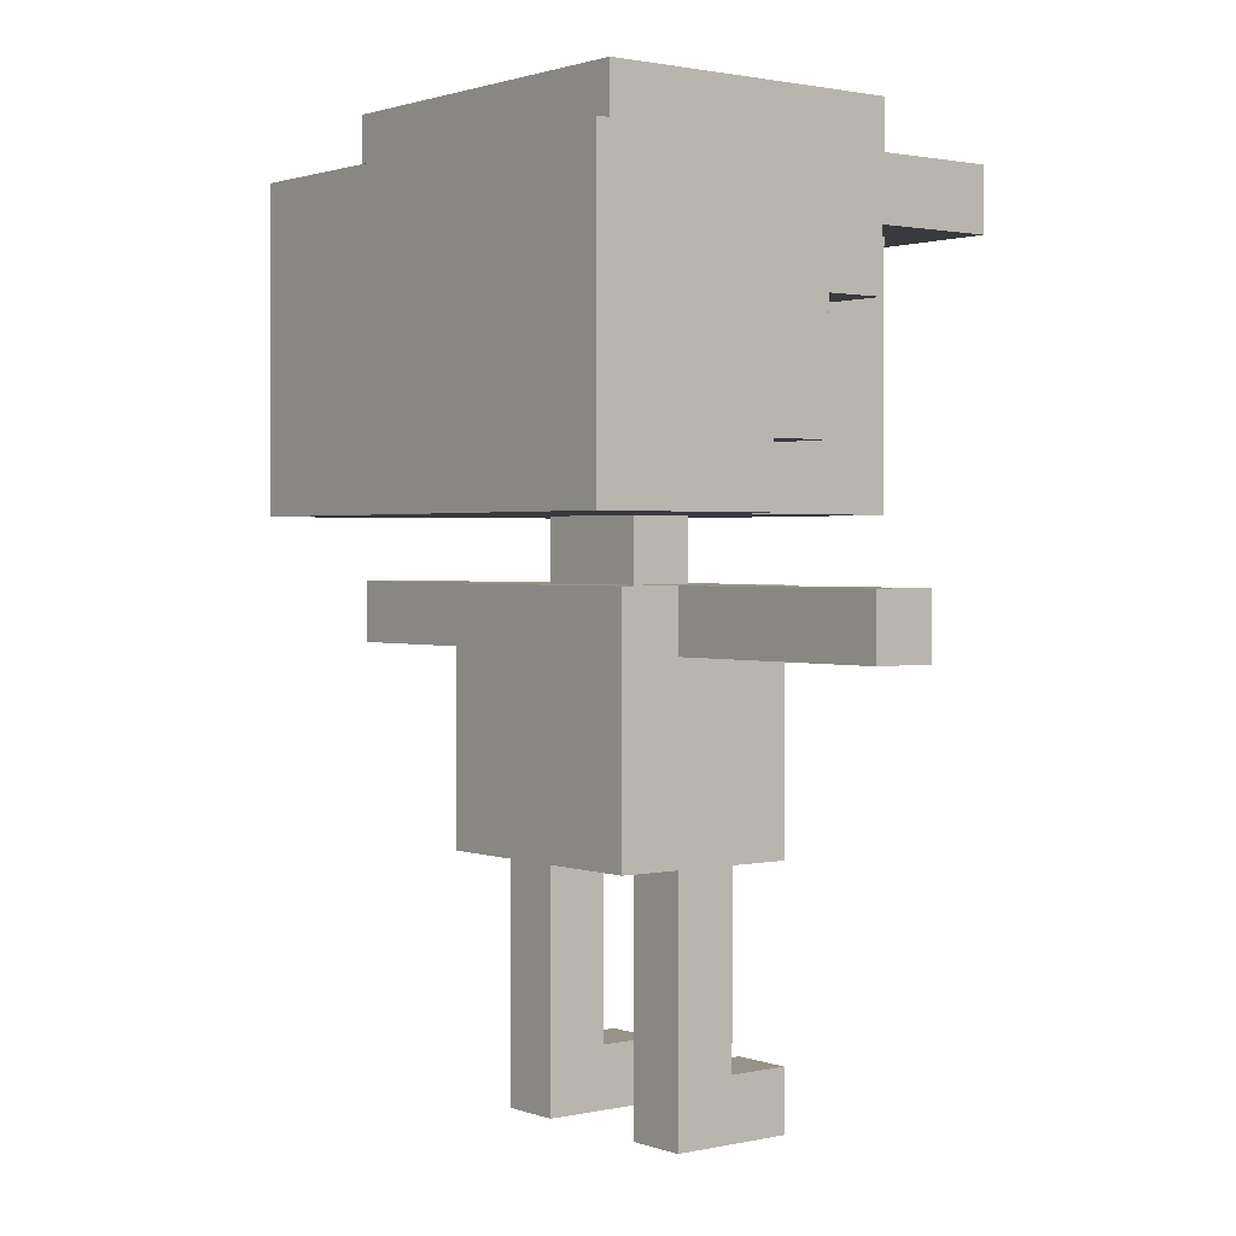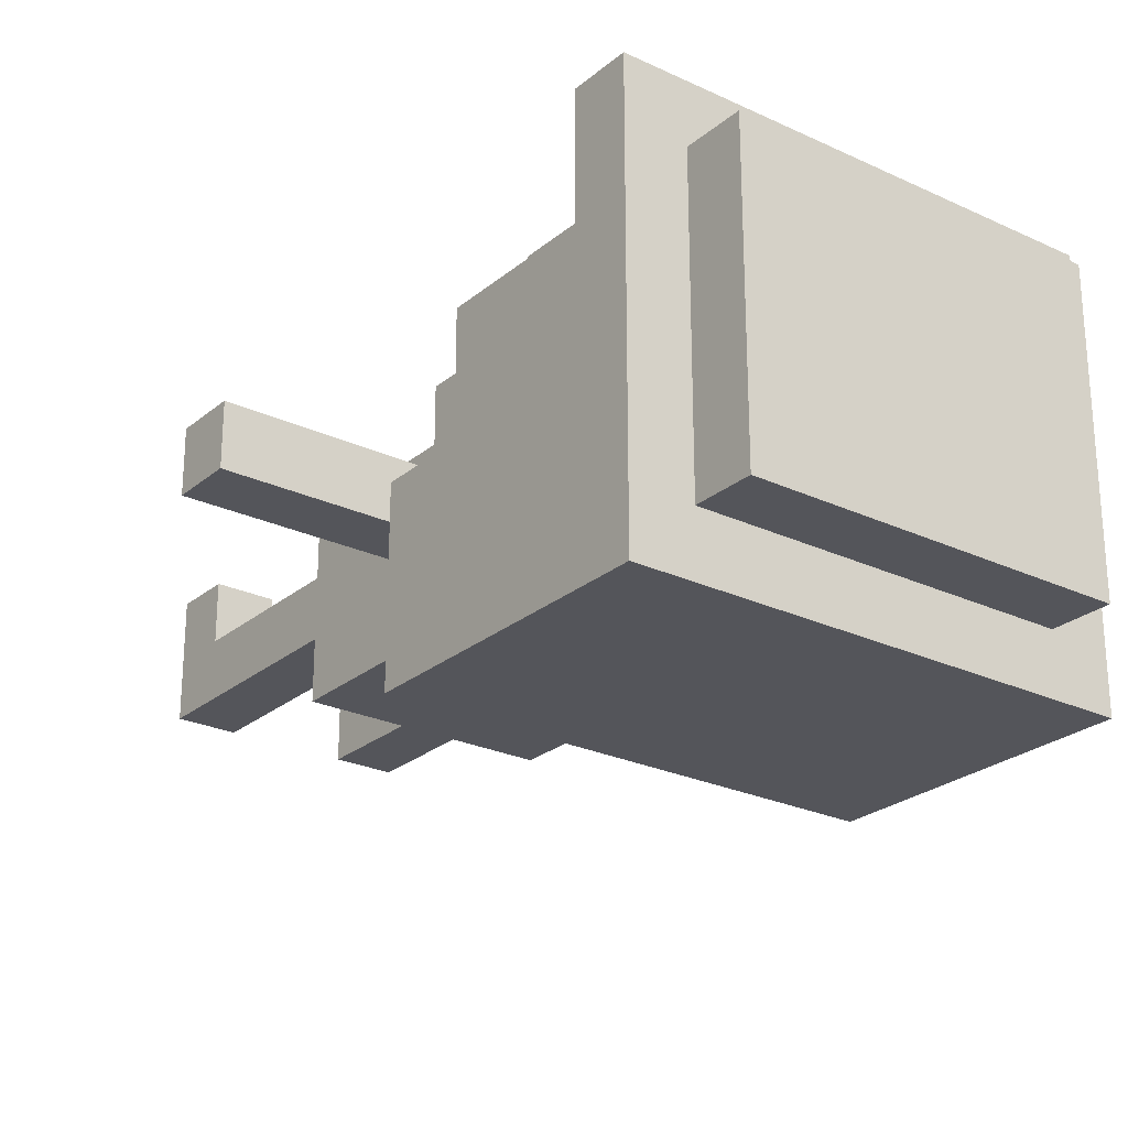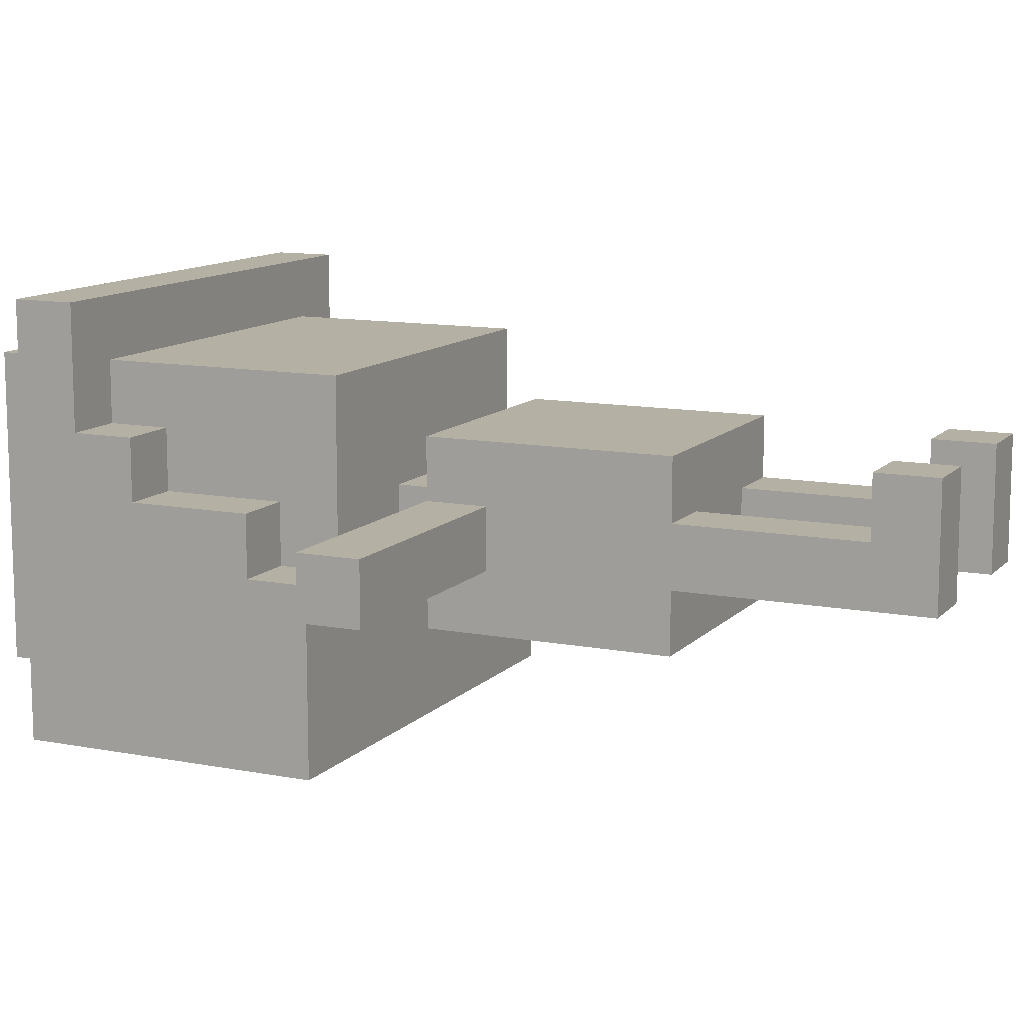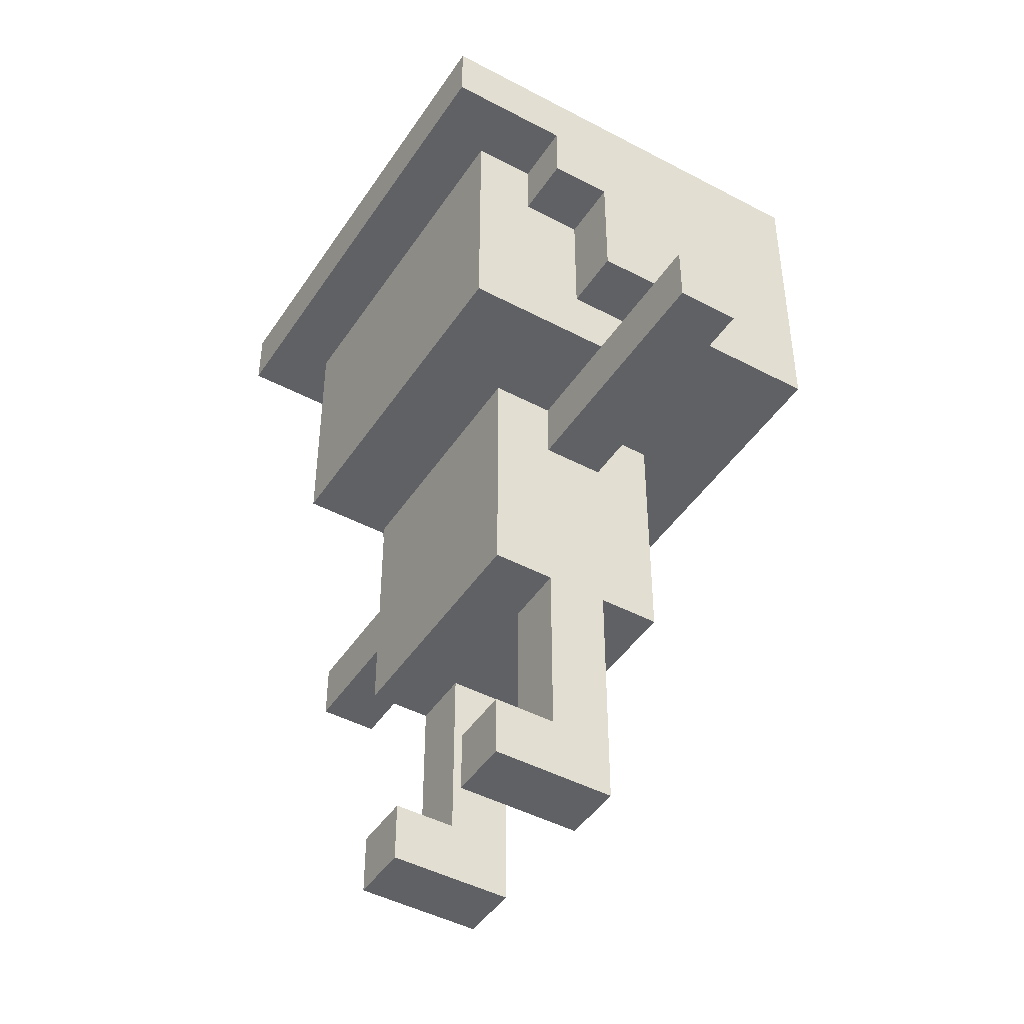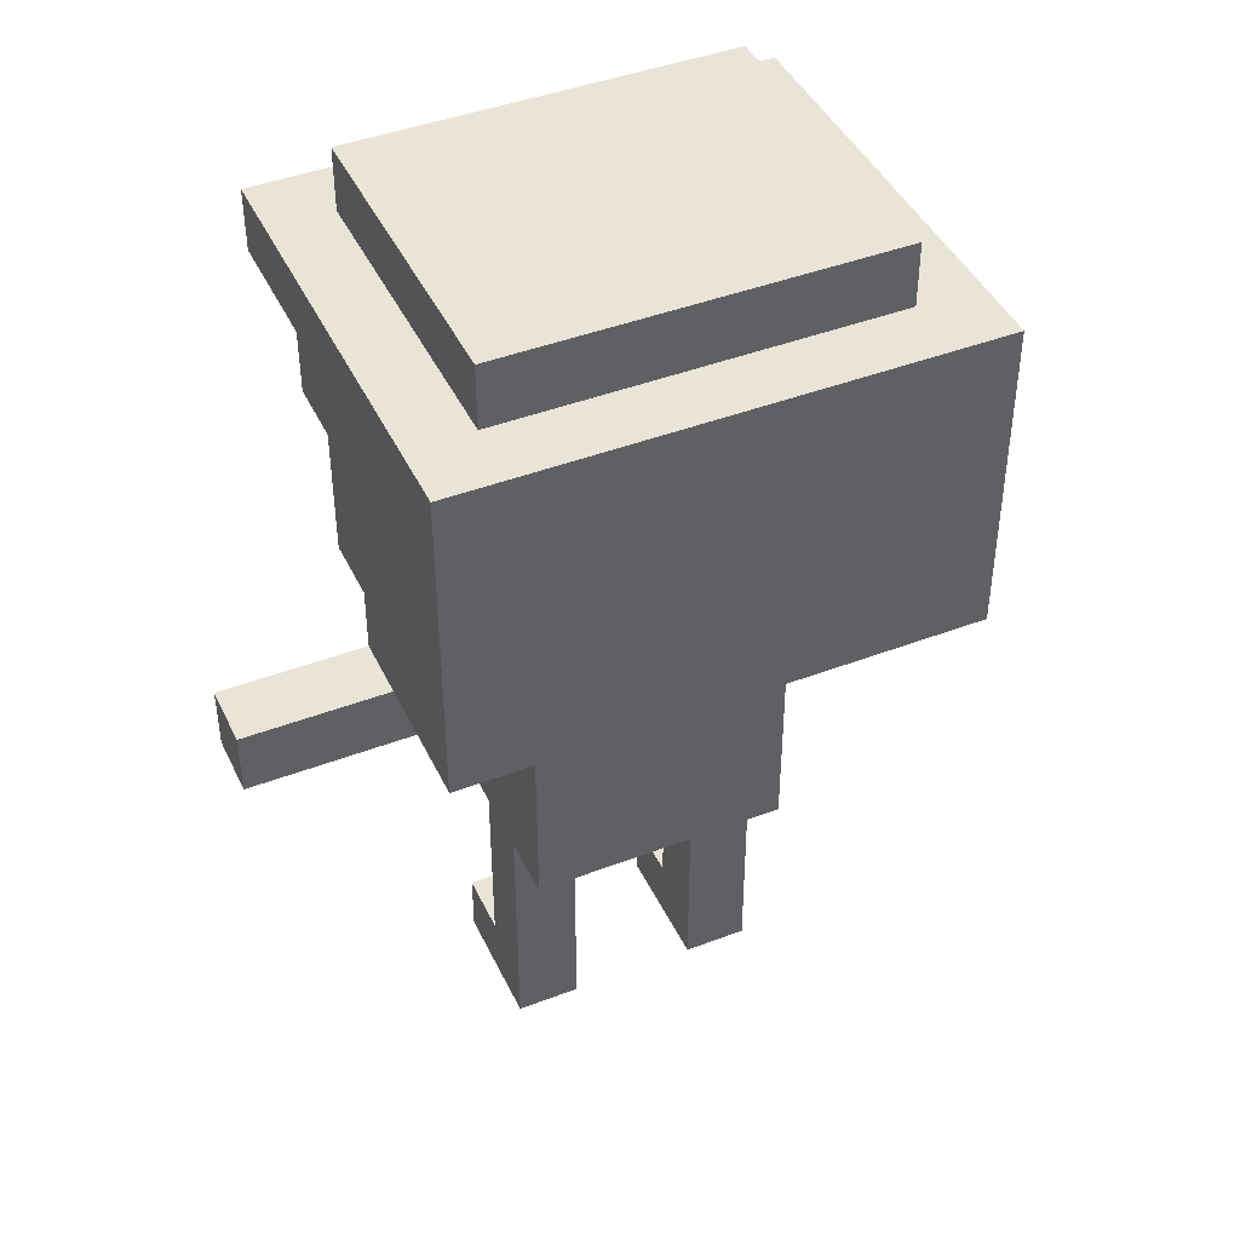
<metadata>
{"format":"obj","ext":"obj","renderer":"f3d","projection":"perspective","resolution":1024,"background":"white","views":[{"elev":1.4,"azim":-128.2,"up":"+Y"},{"elev":-25.0,"azim":142.8,"up":"+Z"},{"elev":11.6,"azim":-65.0,"up":"+Z"},{"elev":-45.5,"azim":58.5,"up":"+Y"},{"elev":43.6,"azim":155.8,"up":"+Y"}]}
</metadata>
<code>
o
v -0.6 1.7 0.1
v -0.6 1.7 0
v -0.6 1.8 0.1
v -0.6 1.8 0
v -0.4 1.9 0
v -0.4 1.9 -0.3
v -0.4 2 0.1
v -0.4 2 0
v -0.4 2.1 0.1
v -0.4 2.1 0
v -0.4 2.2 0.2
v -0.4 2.2 0.1
v -0.4 2.3 0.4
v -0.4 2.3 0.2
v -0.4 2.3 0.1
v -0.4 2.3 0
v -0.4 2.4 0.4
v -0.4 2.4 -0.3
v -0.3 1.9 0.3
v -0.3 1.9 0
v -0.3 2 0.1
v -0.3 2 0
v -0.3 2.1 0.1
v -0.3 2.2 0.2
v -0.3 2.2 0.1
v -0.3 2.3 0.3
v -0.3 2.3 0.2
v -0.3 2.4 0.3
v -0.3 2.4 -0.2
v -0.3 2.5 0.3
v -0.3 2.5 -0.2
v -0.2 1 0.2
v -0.2 1 0
v -0.2 1.1 0.2
v -0.2 1.1 0.1
v -0.2 1.1 0
v -0.2 1.2 0.1
v -0.2 1.2 0
v -0.2 1.4 0.2
v -0.2 1.4 0.1
v -0.2 1.4 0
v -0.2 1.4 -0.1
v -0.2 1.5 0.2
v -0.2 1.5 -0.1
v -0.2 1.7 0.1
v -0.2 1.7 0
v -0.2 1.8 0.2
v -0.2 1.8 0.1
v -0.2 1.8 0
v -0.2 1.8 -0.1
v -0.1 1.8 0.1
v -0.1 1.8 0
v -0.1 1.9 0.1
v -0.1 1.9 0
v 0.1 1 0.2
v 0.1 1 0
v 0.1 1.1 0.2
v 0.1 1.1 0.1
v 0.1 1.1 0
v 0.1 1.2 0.1
v 0.1 1.2 0
v 0.1 1.4 0.1
v 0.1 1.4 0
v -0.1 1 0.2
v -0.1 1 0
v -0.1 1.1 0.2
v -0.1 1.1 0.1
v -0.1 1.1 0
v -0.1 1.2 0.1
v -0.1 1.2 0
v -0.1 1.4 0.1
v -0.1 1.4 0
v 0.1 1.8 0.1
v 0.1 1.8 0
v 0.1 1.9 0.1
v 0.1 1.9 0
v 0.2 1 0.2
v 0.2 1 0
v 0.2 1.1 0.2
v 0.2 1.1 0.1
v 0.2 1.1 0
v 0.2 1.2 0.1
v 0.2 1.2 0
v 0.2 1.4 0.2
v 0.2 1.4 0.1
v 0.2 1.4 0
v 0.2 1.4 -0.1
v 0.2 1.5 0.2
v 0.2 1.5 -0.1
v 0.2 1.7 0.1
v 0.2 1.7 0
v 0.2 1.8 0.2
v 0.2 1.8 0.1
v 0.2 1.8 0
v 0.2 1.8 -0.1
v 0.3 1.9 0.3
v 0.3 1.9 0
v 0.3 2 0.1
v 0.3 2 0
v 0.3 2.1 0.1
v 0.3 2.2 0.2
v 0.3 2.2 0.1
v 0.3 2.3 0.3
v 0.3 2.3 0.2
v 0.3 2.4 0.3
v 0.3 2.4 -0.2
v 0.3 2.5 0.3
v 0.3 2.5 -0.2
v 0.4 1.9 0
v 0.4 1.9 -0.3
v 0.4 2 0.1
v 0.4 2 0
v 0.4 2.1 0.1
v 0.4 2.1 0
v 0.4 2.2 0.2
v 0.4 2.2 0.1
v 0.4 2.3 0.4
v 0.4 2.3 0.2
v 0.4 2.3 0.1
v 0.4 2.3 0
v 0.4 2.4 0.4
v 0.4 2.4 -0.3
v 0.6 1.7 0.1
v 0.6 1.7 0
v 0.6 1.8 0.1
v 0.6 1.8 0
v -0.4 2.3 0.4
v -0.4 2.4 0.4
v 0.4 2.3 0.4
v 0.4 2.4 0.4
v -0.3 1.9 0.3
v -0.3 2.3 0.3
v -0.3 2.4 0.3
v -0.3 2.5 0.3
v -0.2 2.1 0.3
v -0.2 2.3 0.3
v -0.1 2.1 0.3
v -0.1 2.3 0.3
v 0.1 2.1 0.3
v 0.1 2.3 0.3
v 0.2 2.1 0.3
v 0.2 2.3 0.3
v 0.3 1.9 0.3
v 0.3 2.3 0.3
v 0.3 2.4 0.3
v 0.3 2.5 0.3
v -0.4 2.2 0.2
v -0.4 2.3 0.2
v -0.3 2.2 0.2
v -0.3 2.3 0.2
v -0.2 1 0.2
v -0.2 1.1 0.2
v -0.2 1.4 0.2
v -0.2 1.5 0.2
v -0.2 1.8 0.2
v -0.1 1 0.2
v -0.1 1.1 0.2
v 0.1 1 0.2
v 0.1 1.1 0.2
v 0.2 1 0.2
v 0.2 1.1 0.2
v 0.2 1.4 0.2
v 0.2 1.5 0.2
v 0.2 1.8 0.2
v 0.3 2.2 0.2
v 0.3 2.3 0.2
v 0.4 2.2 0.2
v 0.4 2.3 0.2
v -0.6 1.7 0.1
v -0.6 1.8 0.1
v -0.4 1.7 0.1
v -0.4 1.8 0.1
v -0.4 2 0.1
v -0.4 2.1 0.1
v -0.4 2.2 0.1
v -0.3 2 0.1
v -0.3 2.1 0.1
v -0.3 2.2 0.1
v -0.2 1.1 0.1
v -0.2 1.2 0.1
v -0.2 1.4 0.1
v -0.2 1.7 0.1
v -0.2 1.8 0.1
v -0.1 1.1 0.1
v -0.1 1.2 0.1
v -0.1 1.4 0.1
v -0.1 1.8 0.1
v -0.1 1.9 0.1
v 0.1 1.1 0.1
v 0.1 1.2 0.1
v 0.1 1.4 0.1
v 0.1 1.8 0.1
v 0.1 1.9 0.1
v 0.2 1.1 0.1
v 0.2 1.2 0.1
v 0.2 1.4 0.1
v 0.2 1.7 0.1
v 0.2 1.8 0.1
v 0.3 2 0.1
v 0.3 2.1 0.1
v 0.3 2.2 0.1
v 0.4 1.7 0.1
v 0.4 1.8 0.1
v 0.4 2 0.1
v 0.4 2.1 0.1
v 0.4 2.2 0.1
v 0.6 1.7 0.1
v 0.6 1.8 0.1
v -0.4 1.9 0
v -0.4 2 0
v -0.3 1.9 0
v -0.3 2 0
v 0.3 1.9 0
v 0.3 2 0
v 0.4 1.9 0
v 0.4 2 0
v -0.6 1.7 0
v -0.6 1.8 0
v -0.4 1.7 0
v -0.4 1.8 0
v -0.2 1 0
v -0.2 1.1 0
v -0.2 1.2 0
v -0.2 1.4 0
v -0.2 1.7 0
v -0.2 1.8 0
v -0.1 1 0
v -0.1 1.1 0
v -0.1 1.2 0
v -0.1 1.4 0
v -0.1 1.8 0
v -0.1 1.9 0
v 0.1 1 0
v 0.1 1.1 0
v 0.1 1.2 0
v 0.1 1.4 0
v 0.1 1.8 0
v 0.1 1.9 0
v 0.2 1 0
v 0.2 1.1 0
v 0.2 1.2 0
v 0.2 1.4 0
v 0.2 1.7 0
v 0.2 1.8 0
v 0.4 1.7 0
v 0.4 1.8 0
v 0.6 1.7 0
v 0.6 1.8 0
v -0.2 1.4 -0.1
v -0.2 1.5 -0.1
v -0.2 1.8 -0.1
v 0.2 1.4 -0.1
v 0.2 1.5 -0.1
v 0.2 1.8 -0.1
v -0.3 2.4 -0.2
v -0.3 2.5 -0.2
v 0.3 2.4 -0.2
v 0.3 2.5 -0.2
v -0.4 1.9 -0.3
v -0.4 2.4 -0.3
v 0.4 1.9 -0.3
v 0.4 2.4 -0.3
v -0.2 1 0.2
v -0.1 1 0.2
v 0.1 1 0.2
v 0.2 1 0.2
v -0.2 1 0
v -0.1 1 0
v 0.1 1 0
v 0.2 1 0
v -0.2 1.4 0.2
v 0.2 1.4 0.2
v -0.2 1.4 0.1
v -0.1 1.4 0.1
v 0.1 1.4 0.1
v 0.2 1.4 0.1
v -0.2 1.4 0
v -0.1 1.4 0
v 0.1 1.4 0
v 0.2 1.4 0
v -0.2 1.4 -0.1
v 0.2 1.4 -0.1
v -0.6 1.7 0.1
v -0.4 1.7 0.1
v -0.2 1.7 0.1
v 0.2 1.7 0.1
v 0.4 1.7 0.1
v 0.6 1.7 0.1
v -0.6 1.7 0
v -0.4 1.7 0
v -0.2 1.7 0
v 0.2 1.7 0
v 0.4 1.7 0
v 0.6 1.7 0
v -0.3 1.9 0.3
v 0.3 1.9 0.3
v -0.1 1.9 0.1
v 0.1 1.9 0.1
v -0.4 1.9 0
v -0.3 1.9 0
v -0.1 1.9 0
v 0.1 1.9 0
v 0.3 1.9 0
v 0.4 1.9 0
v -0.3 1.9 -0.2
v 0.3 1.9 -0.2
v -0.4 1.9 -0.3
v 0.4 1.9 -0.3
v -0.4 2 0.1
v -0.3 2 0.1
v 0.3 2 0.1
v 0.4 2 0.1
v -0.4 2 0
v -0.3 2 0
v 0.3 2 0
v 0.4 2 0
v -0.4 2.2 0.2
v -0.3 2.2 0.2
v 0.3 2.2 0.2
v 0.4 2.2 0.2
v -0.4 2.2 0.1
v -0.3 2.2 0.1
v 0.3 2.2 0.1
v 0.4 2.2 0.1
v -0.4 2.3 0.4
v 0.4 2.3 0.4
v -0.3 2.3 0.3
v -0.2 2.3 0.3
v -0.1 2.3 0.3
v 0.1 2.3 0.3
v 0.2 2.3 0.3
v 0.3 2.3 0.3
v -0.4 2.3 0.2
v -0.3 2.3 0.2
v 0.3 2.3 0.2
v 0.4 2.3 0.2
v -0.2 1.1 0.2
v -0.1 1.1 0.2
v 0.1 1.1 0.2
v 0.2 1.1 0.2
v -0.2 1.1 0.1
v -0.1 1.1 0.1
v 0.1 1.1 0.1
v 0.2 1.1 0.1
v -0.2 1.8 0.2
v 0.2 1.8 0.2
v -0.6 1.8 0.1
v -0.4 1.8 0.1
v -0.2 1.8 0.1
v -0.1 1.8 0.1
v 0.1 1.8 0.1
v 0.2 1.8 0.1
v 0.4 1.8 0.1
v 0.6 1.8 0.1
v -0.6 1.8 0
v -0.4 1.8 0
v -0.2 1.8 0
v -0.1 1.8 0
v 0.1 1.8 0
v 0.2 1.8 0
v 0.4 1.8 0
v 0.6 1.8 0
v -0.2 1.8 -0.1
v 0.2 1.8 -0.1
v -0.4 2.4 0.4
v 0.4 2.4 0.4
v -0.3 2.4 0.3
v 0.3 2.4 0.3
v -0.3 2.4 -0.2
v 0.3 2.4 -0.2
v -0.4 2.4 -0.3
v 0.4 2.4 -0.3
v -0.3 2.5 0.3
v 0.3 2.5 0.3
v -0.3 2.5 -0.2
v 0.3 2.5 -0.2
f 3 2 1
f 4 2 3
f 8 6 5
f 9 8 7
f 10 6 8
f 10 8 9
f 12 10 9
f 14 12 11
f 15 10 12
f 15 12 14
f 16 6 10
f 16 10 15
f 17 15 14
f 17 14 13
f 17 16 15
f 18 6 16
f 18 16 17
f 21 20 19
f 22 20 21
f 23 21 19
f 24 23 19
f 25 23 24
f 26 24 19
f 27 24 26
f 30 29 28
f 31 29 30
f 34 33 32
f 35 33 34
f 36 33 35
f 37 36 35
f 38 36 37
f 40 38 37
f 41 38 40
f 43 41 40
f 43 42 41
f 43 40 39
f 44 42 43
f 45 44 43
f 46 44 45
f 47 45 43
f 48 45 47
f 49 44 46
f 50 44 49
f 53 52 51
f 54 52 53
f 57 56 55
f 58 56 57
f 59 56 58
f 60 59 58
f 61 59 60
f 62 61 60
f 63 61 62
f 64 65 66
f 66 65 67
f 67 65 68
f 67 68 69
f 69 68 70
f 69 70 71
f 71 70 72
f 73 74 75
f 75 74 76
f 77 78 79
f 79 78 80
f 80 78 81
f 80 81 82
f 82 81 83
f 82 83 85
f 85 83 86
f 85 86 88
f 86 87 88
f 84 85 88
f 88 87 89
f 88 89 90
f 90 89 91
f 88 90 92
f 92 90 93
f 91 89 94
f 94 89 95
f 96 97 98
f 98 97 99
f 96 98 100
f 96 100 101
f 101 100 102
f 96 101 103
f 103 101 104
f 105 106 107
f 107 106 108
f 109 110 112
f 111 112 113
f 112 110 114
f 113 112 114
f 113 114 116
f 115 116 118
f 116 114 119
f 118 116 119
f 114 110 120
f 119 114 120
f 118 119 121
f 117 118 121
f 119 120 121
f 120 110 122
f 121 120 122
f 123 124 125
f 125 124 126
f 129 128 127
f 130 128 129
f 135 132 131
f 136 132 135
f 137 135 131
f 137 136 135
f 138 136 137
f 139 137 131
f 139 138 137
f 140 138 139
f 141 139 131
f 141 140 139
f 142 140 141
f 143 141 131
f 143 142 141
f 144 142 143
f 145 134 133
f 146 134 145
f 149 148 147
f 150 148 149
f 156 152 151
f 157 152 156
f 160 159 158
f 161 159 160
f 162 154 153
f 163 155 154
f 163 154 162
f 164 155 163
f 167 166 165
f 168 166 167
f 171 170 169
f 172 170 171
f 176 174 173
f 177 175 174
f 177 174 176
f 178 175 177
f 182 172 171
f 183 172 182
f 184 180 179
f 185 181 180
f 185 180 184
f 186 181 185
f 192 188 187
f 193 188 192
f 194 190 189
f 195 191 190
f 195 190 194
f 196 191 195
f 202 198 197
f 203 198 202
f 204 200 199
f 205 201 200
f 205 200 204
f 206 201 205
f 207 203 202
f 208 203 207
f 211 210 209
f 212 210 211
f 215 214 213
f 216 214 215
f 217 218 219
f 219 218 220
f 219 220 225
f 225 220 226
f 221 222 227
f 222 223 228
f 227 222 228
f 223 224 229
f 228 223 229
f 229 224 230
f 231 232 237
f 237 232 238
f 233 234 239
f 234 235 240
f 239 234 240
f 235 236 241
f 240 235 241
f 241 236 242
f 243 244 245
f 245 244 246
f 245 246 247
f 247 246 248
f 249 250 252
f 250 251 253
f 252 250 253
f 253 251 254
f 255 256 257
f 257 256 258
f 259 260 261
f 261 260 262
f 267 264 263
f 268 264 267
f 269 266 265
f 270 266 269
f 273 272 271
f 274 272 273
f 275 272 274
f 276 272 275
f 278 275 274
f 279 275 278
f 281 278 277
f 281 280 279
f 281 279 278
f 282 280 281
f 289 284 283
f 290 285 284
f 290 284 289
f 291 285 290
f 292 287 286
f 293 288 287
f 293 287 292
f 294 288 293
f 297 296 295
f 298 296 297
f 300 297 295
f 301 297 300
f 302 296 298
f 303 296 302
f 305 301 300
f 305 300 299
f 305 303 302
f 305 302 301
f 306 304 303
f 306 303 305
f 307 305 299
f 307 306 305
f 308 304 306
f 308 306 307
f 313 310 309
f 314 310 313
f 315 312 311
f 316 312 315
f 321 318 317
f 322 318 321
f 323 320 319
f 324 320 323
f 327 326 325
f 328 326 327
f 329 326 328
f 330 326 329
f 331 326 330
f 332 326 331
f 333 327 325
f 334 327 333
f 335 326 332
f 336 326 335
f 337 338 341
f 341 338 342
f 339 340 343
f 343 340 344
f 345 346 349
f 349 346 350
f 350 346 351
f 351 346 352
f 347 348 355
f 348 349 356
f 355 348 356
f 349 350 356
f 356 350 357
f 357 350 358
f 351 352 359
f 352 353 359
f 359 353 360
f 353 354 361
f 360 353 361
f 361 354 362
f 359 360 363
f 357 358 363
f 358 359 363
f 363 360 364
f 365 366 367
f 367 366 368
f 365 367 369
f 368 366 370
f 365 369 371
f 369 370 371
f 370 366 372
f 371 370 372
f 373 374 375
f 375 374 376

</code>
